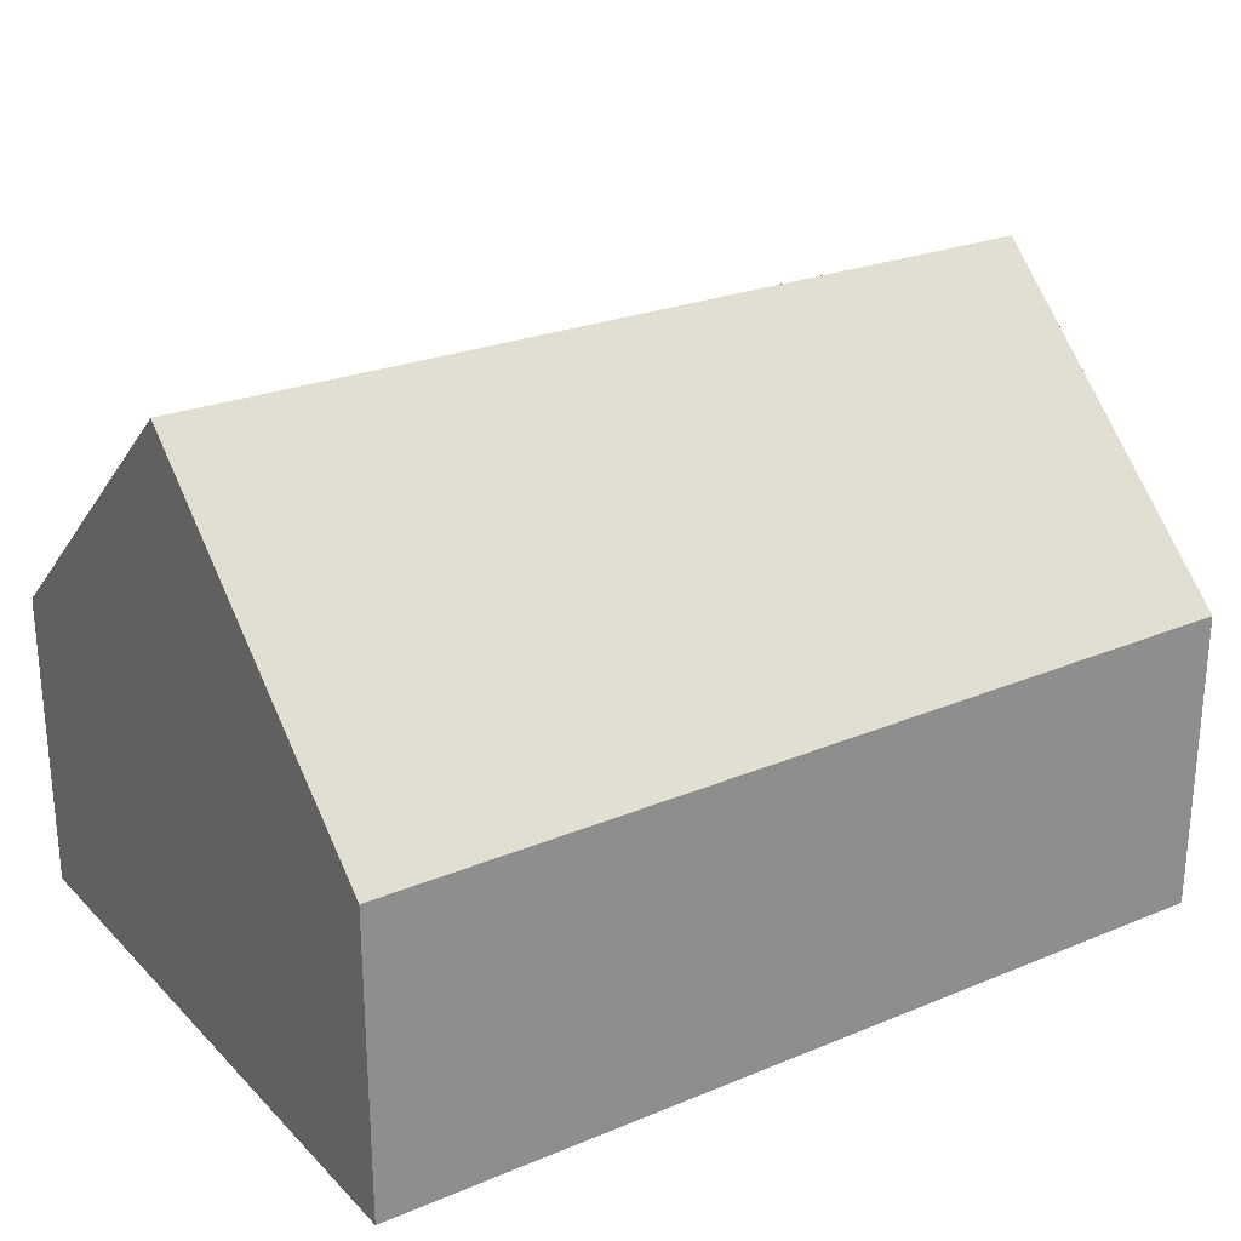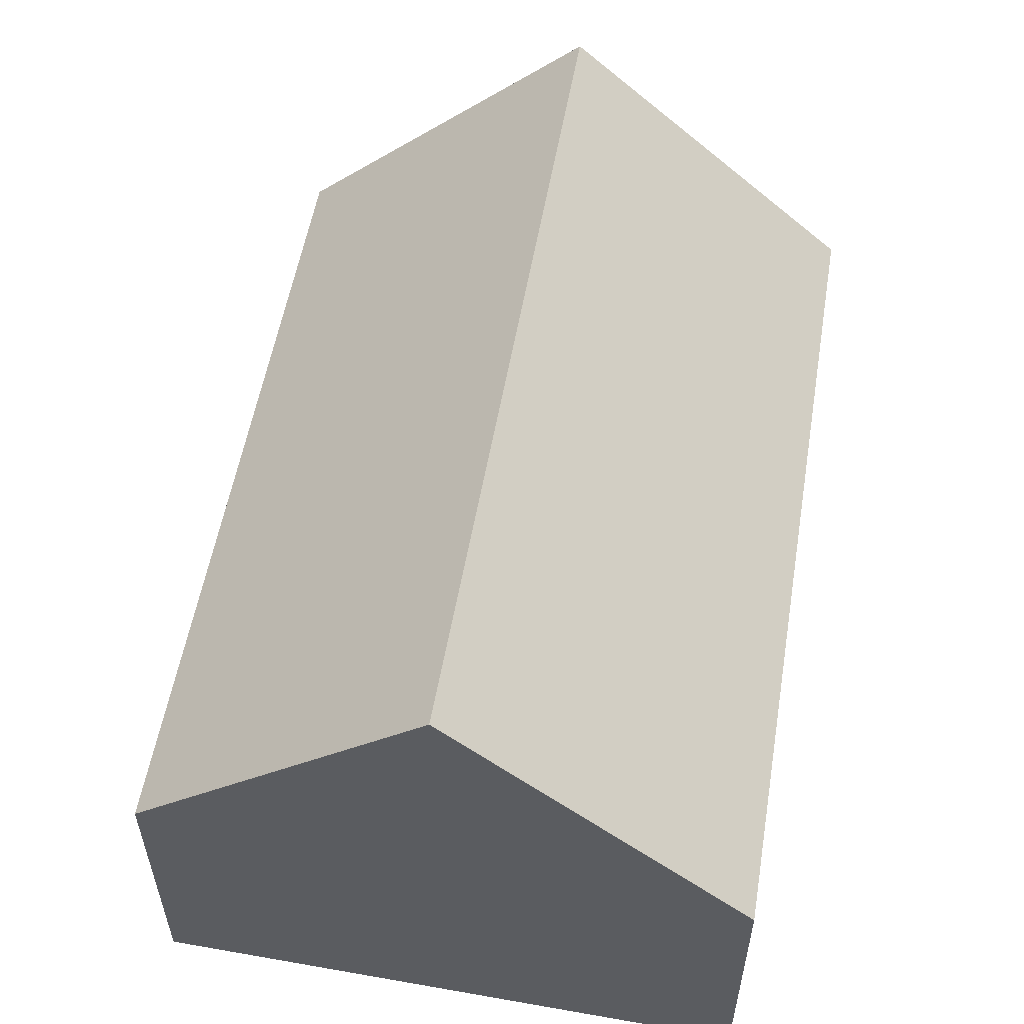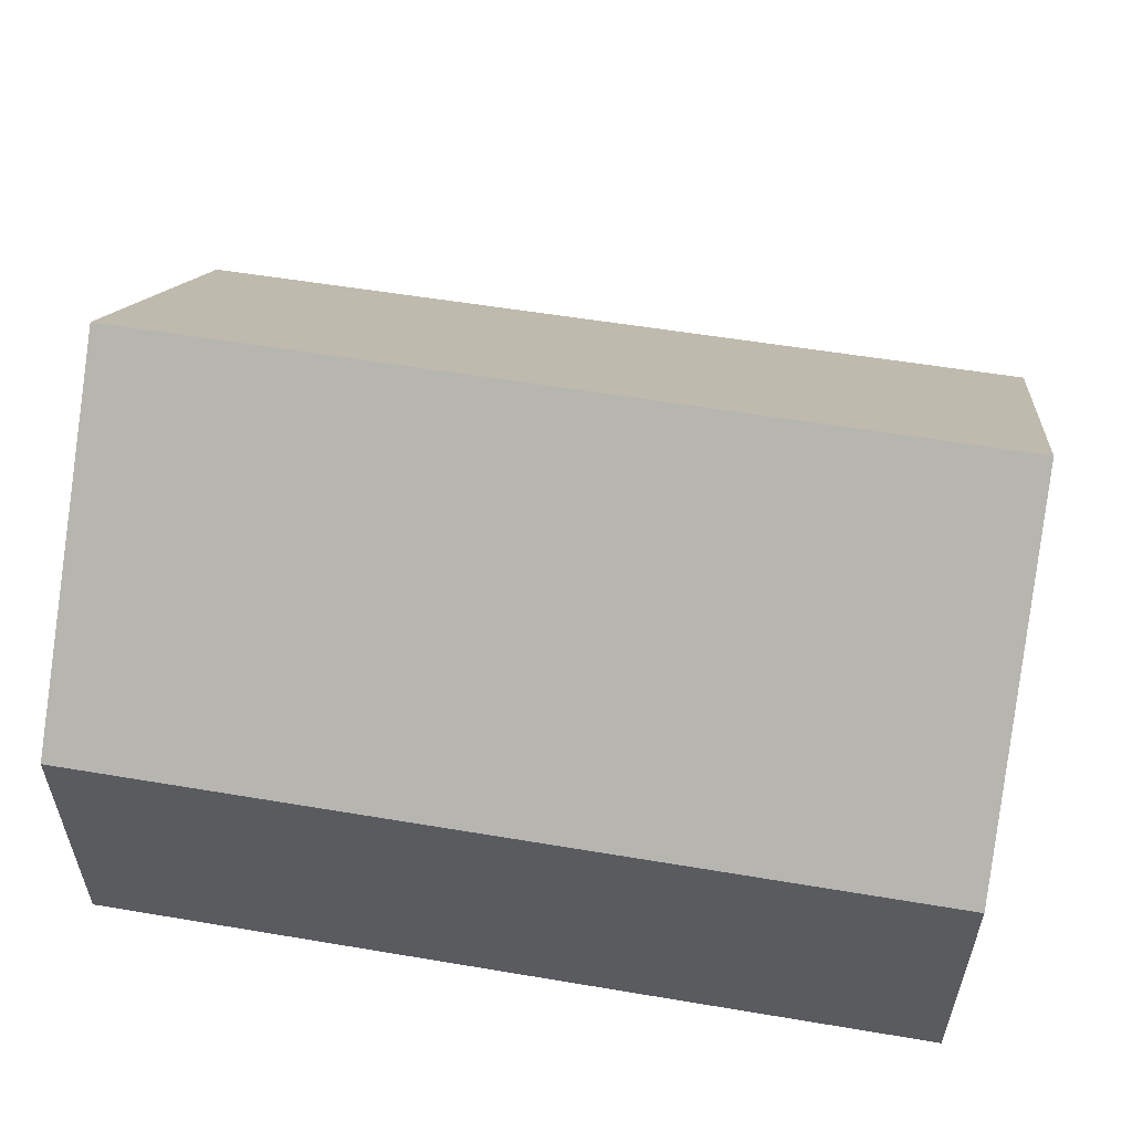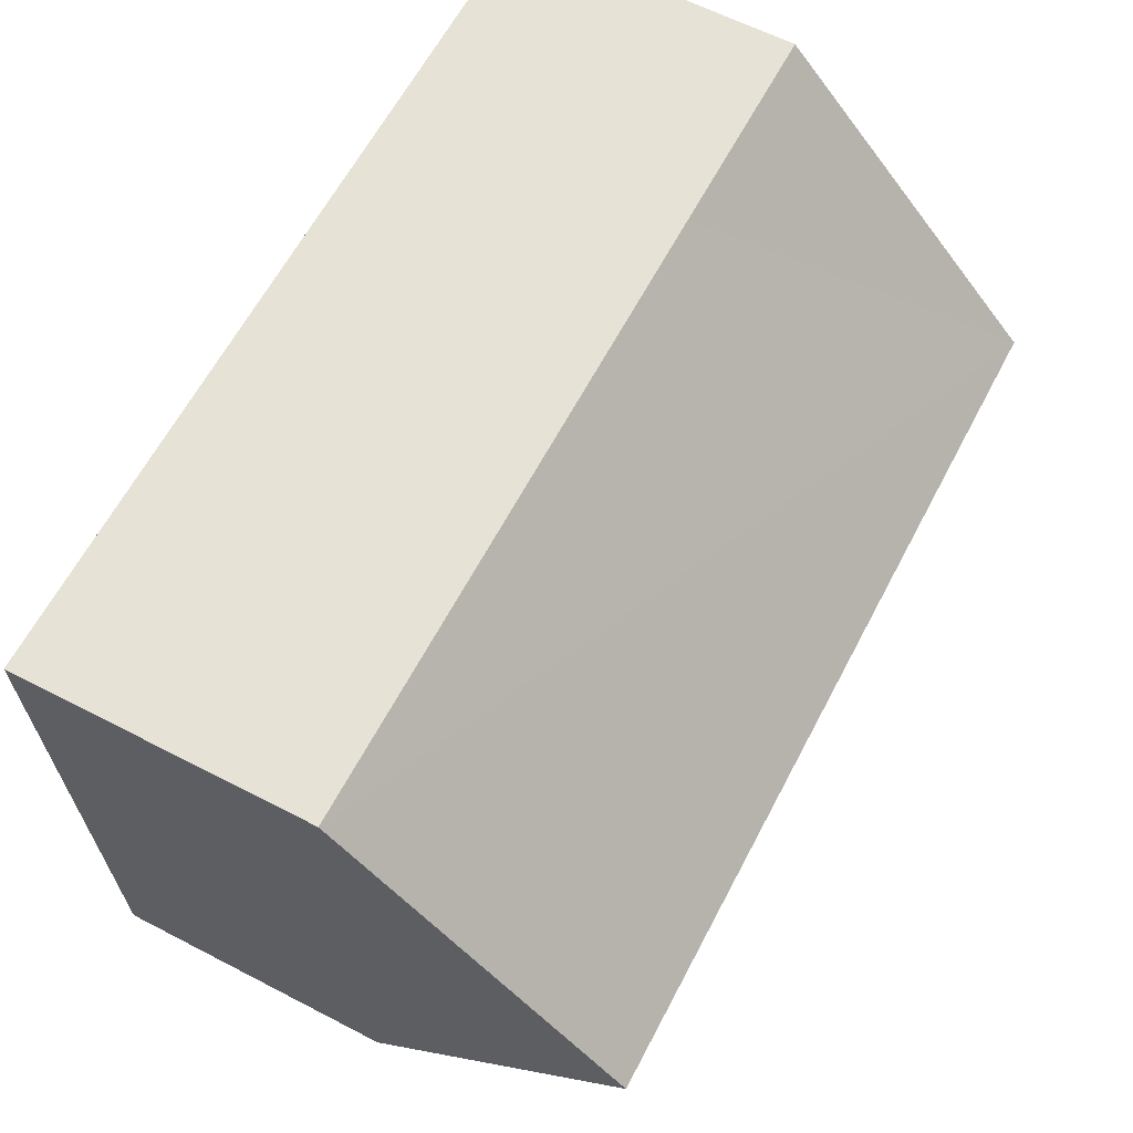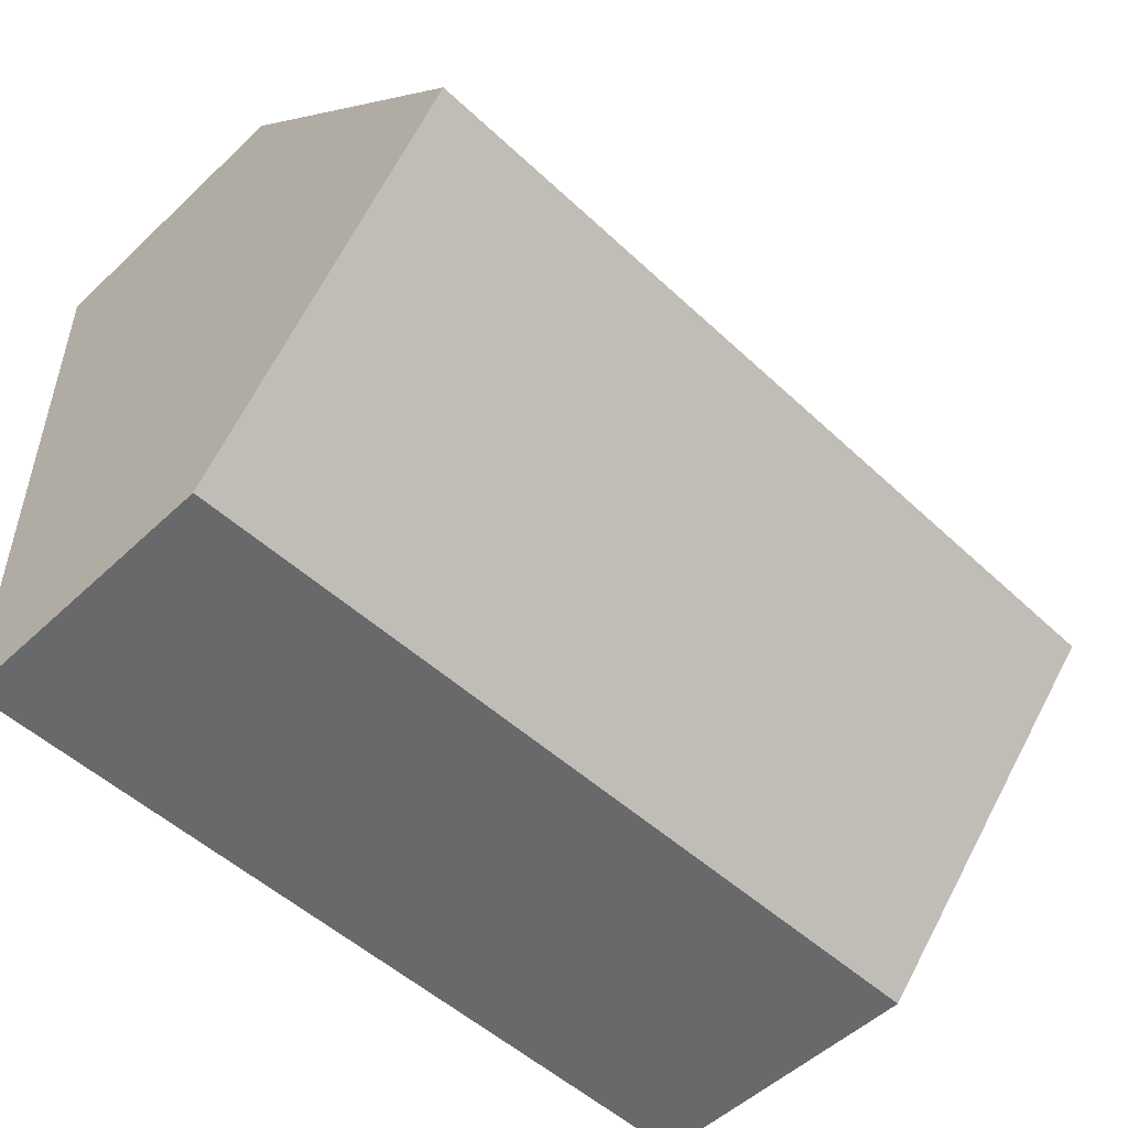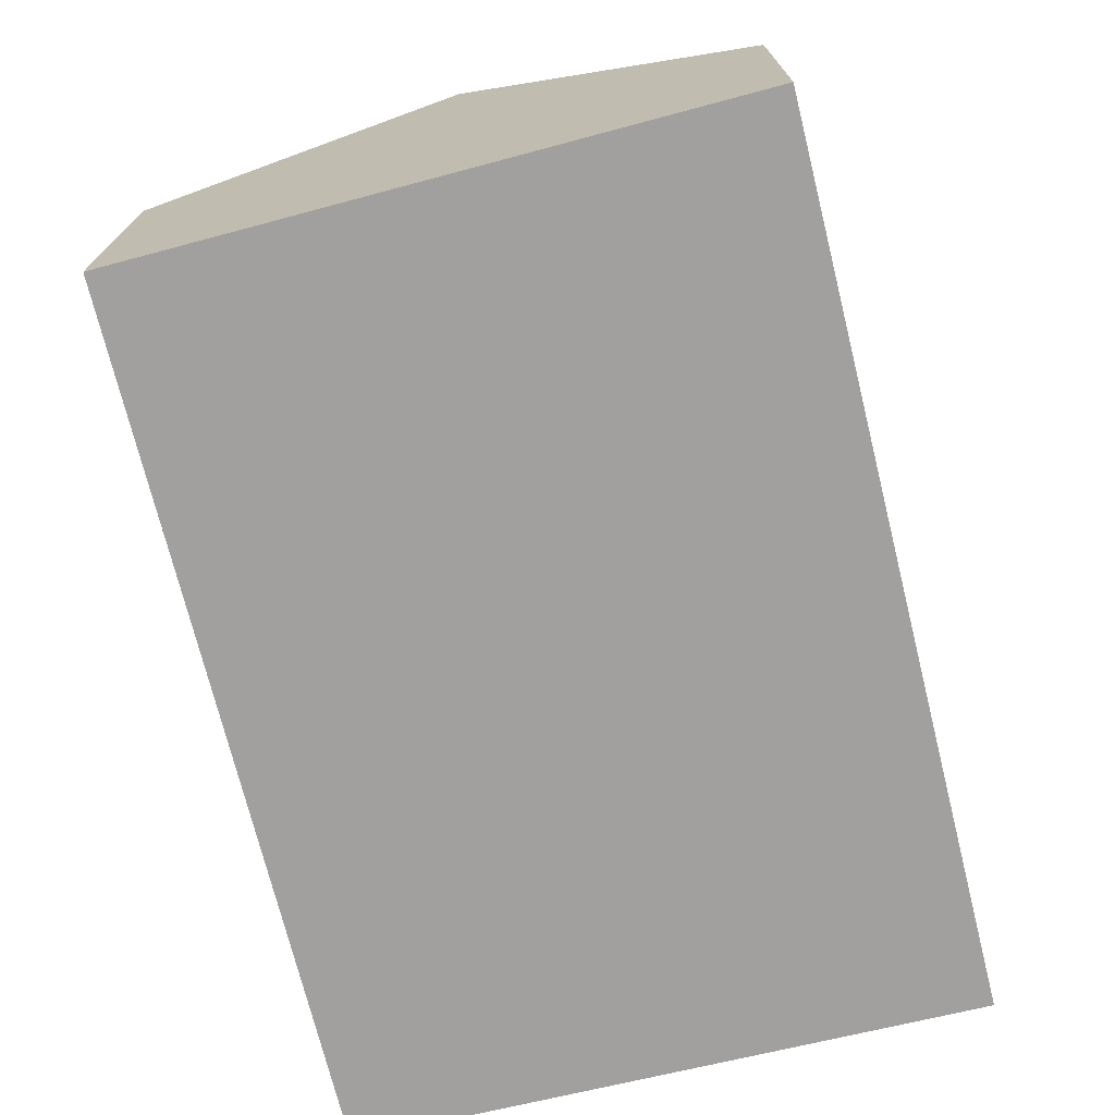
<metadata>
{"format":"obj","ext":"obj","renderer":"f3d","projection":"perspective","resolution":1024,"background":"white","views":[{"elev":25.6,"azim":147.7,"up":"+Y"},{"elev":54.4,"azim":-79.7,"up":"+Y"},{"elev":56.0,"azim":10.6,"up":"+Y"},{"elev":62.2,"azim":117.7,"up":"+Z"},{"elev":-53.3,"azim":134.9,"up":"+Z"},{"elev":-71.9,"azim":-75.3,"up":"+Y"}]}
</metadata>
<code>
v  0.01 5.313 -2.875
v  8.161 2.751 -0.083
v  8.099 5.313 -2.958
v  2.083 2.75 -0.021
v  0 2.751 1.685e-16
v  0.02 2.784 -5.713
v  8.036 2.718 -5.869
v  0 0 0
v  2.083 1.286e-18 -0.021
v  8.161 5.082e-18 -0.083
v  8.099 1.811e-16 -2.958
v  8.036 3.594e-16 -5.869
v  0.02 3.498e-16 -5.713
v  0.01 1.76e-16 -2.875
g defaultobject
f 1 2 3
f 2 1 4
f 4 1 5
f 6 3 7
f 3 6 1
f 8 4 5
f 4 8 2
f 2 8 9
f 2 9 10
f 10 3 2
f 3 10 7
f 7 10 11
f 7 11 12
f 7 13 6
f 13 7 12
f 6 5 1
f 5 6 8
f 8 6 14
f 14 6 13
f 9 11 10
f 11 9 12
f 12 9 8
f 12 8 14
f 12 14 13

</code>
